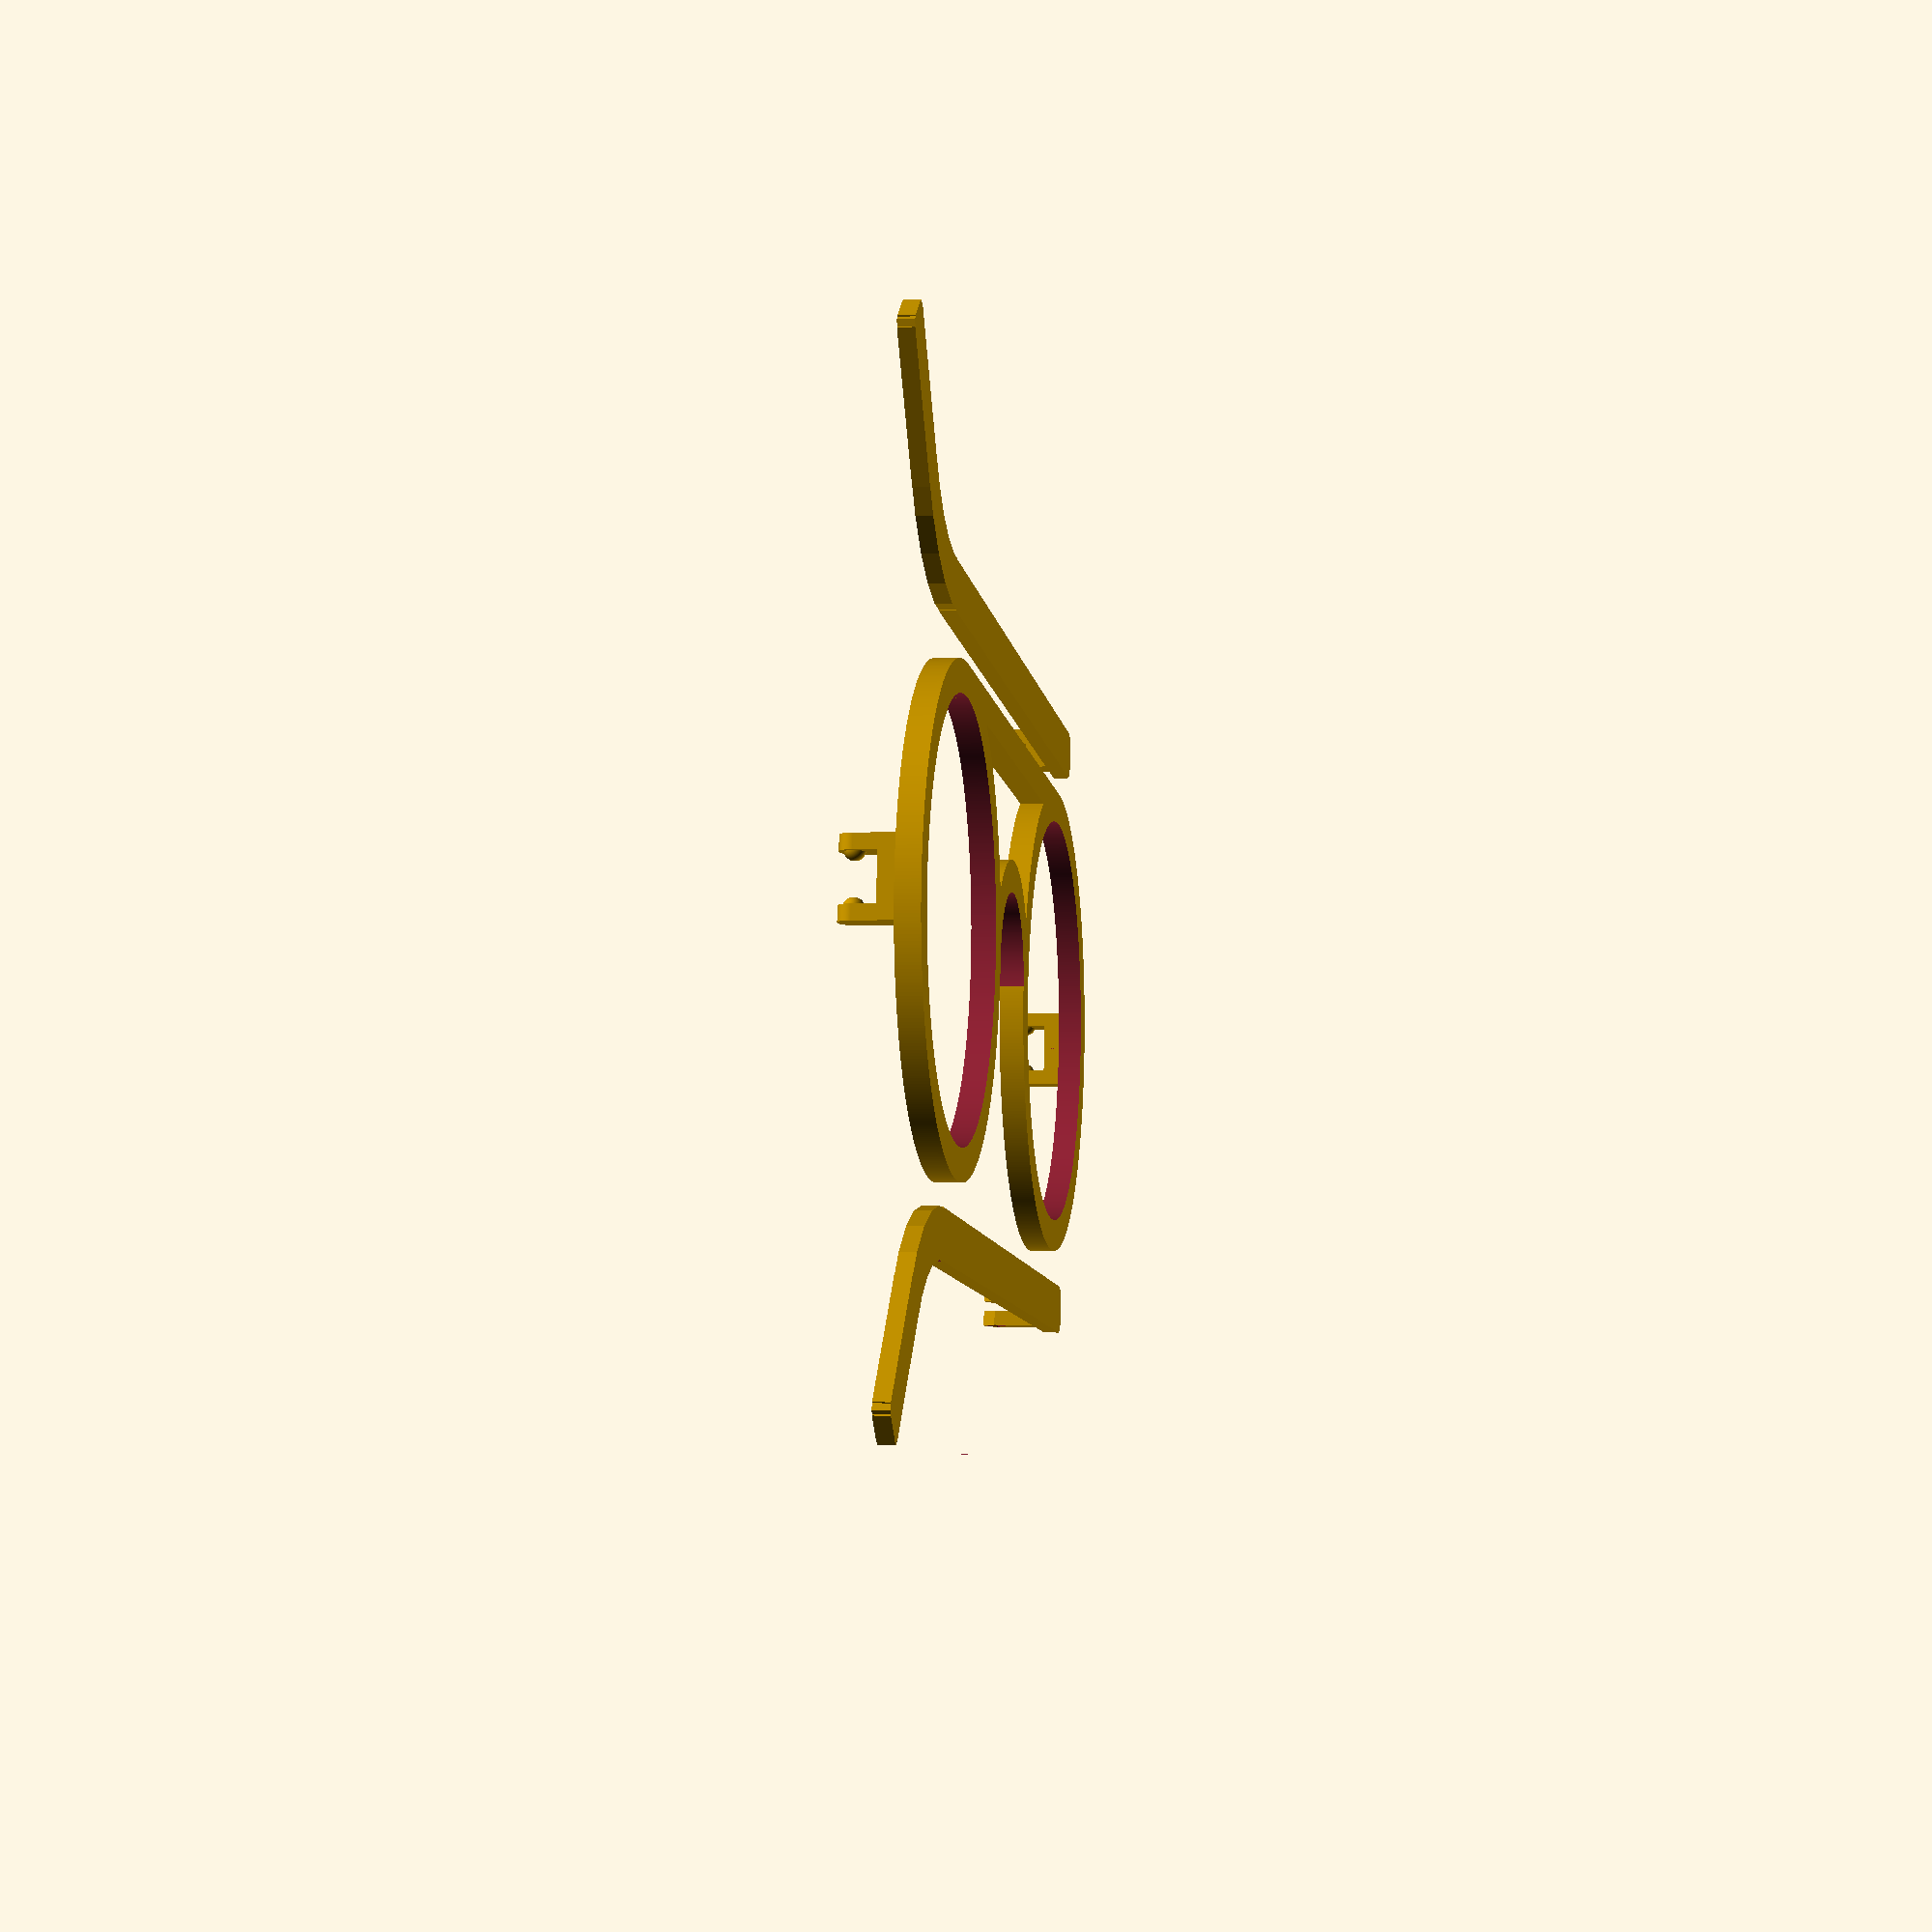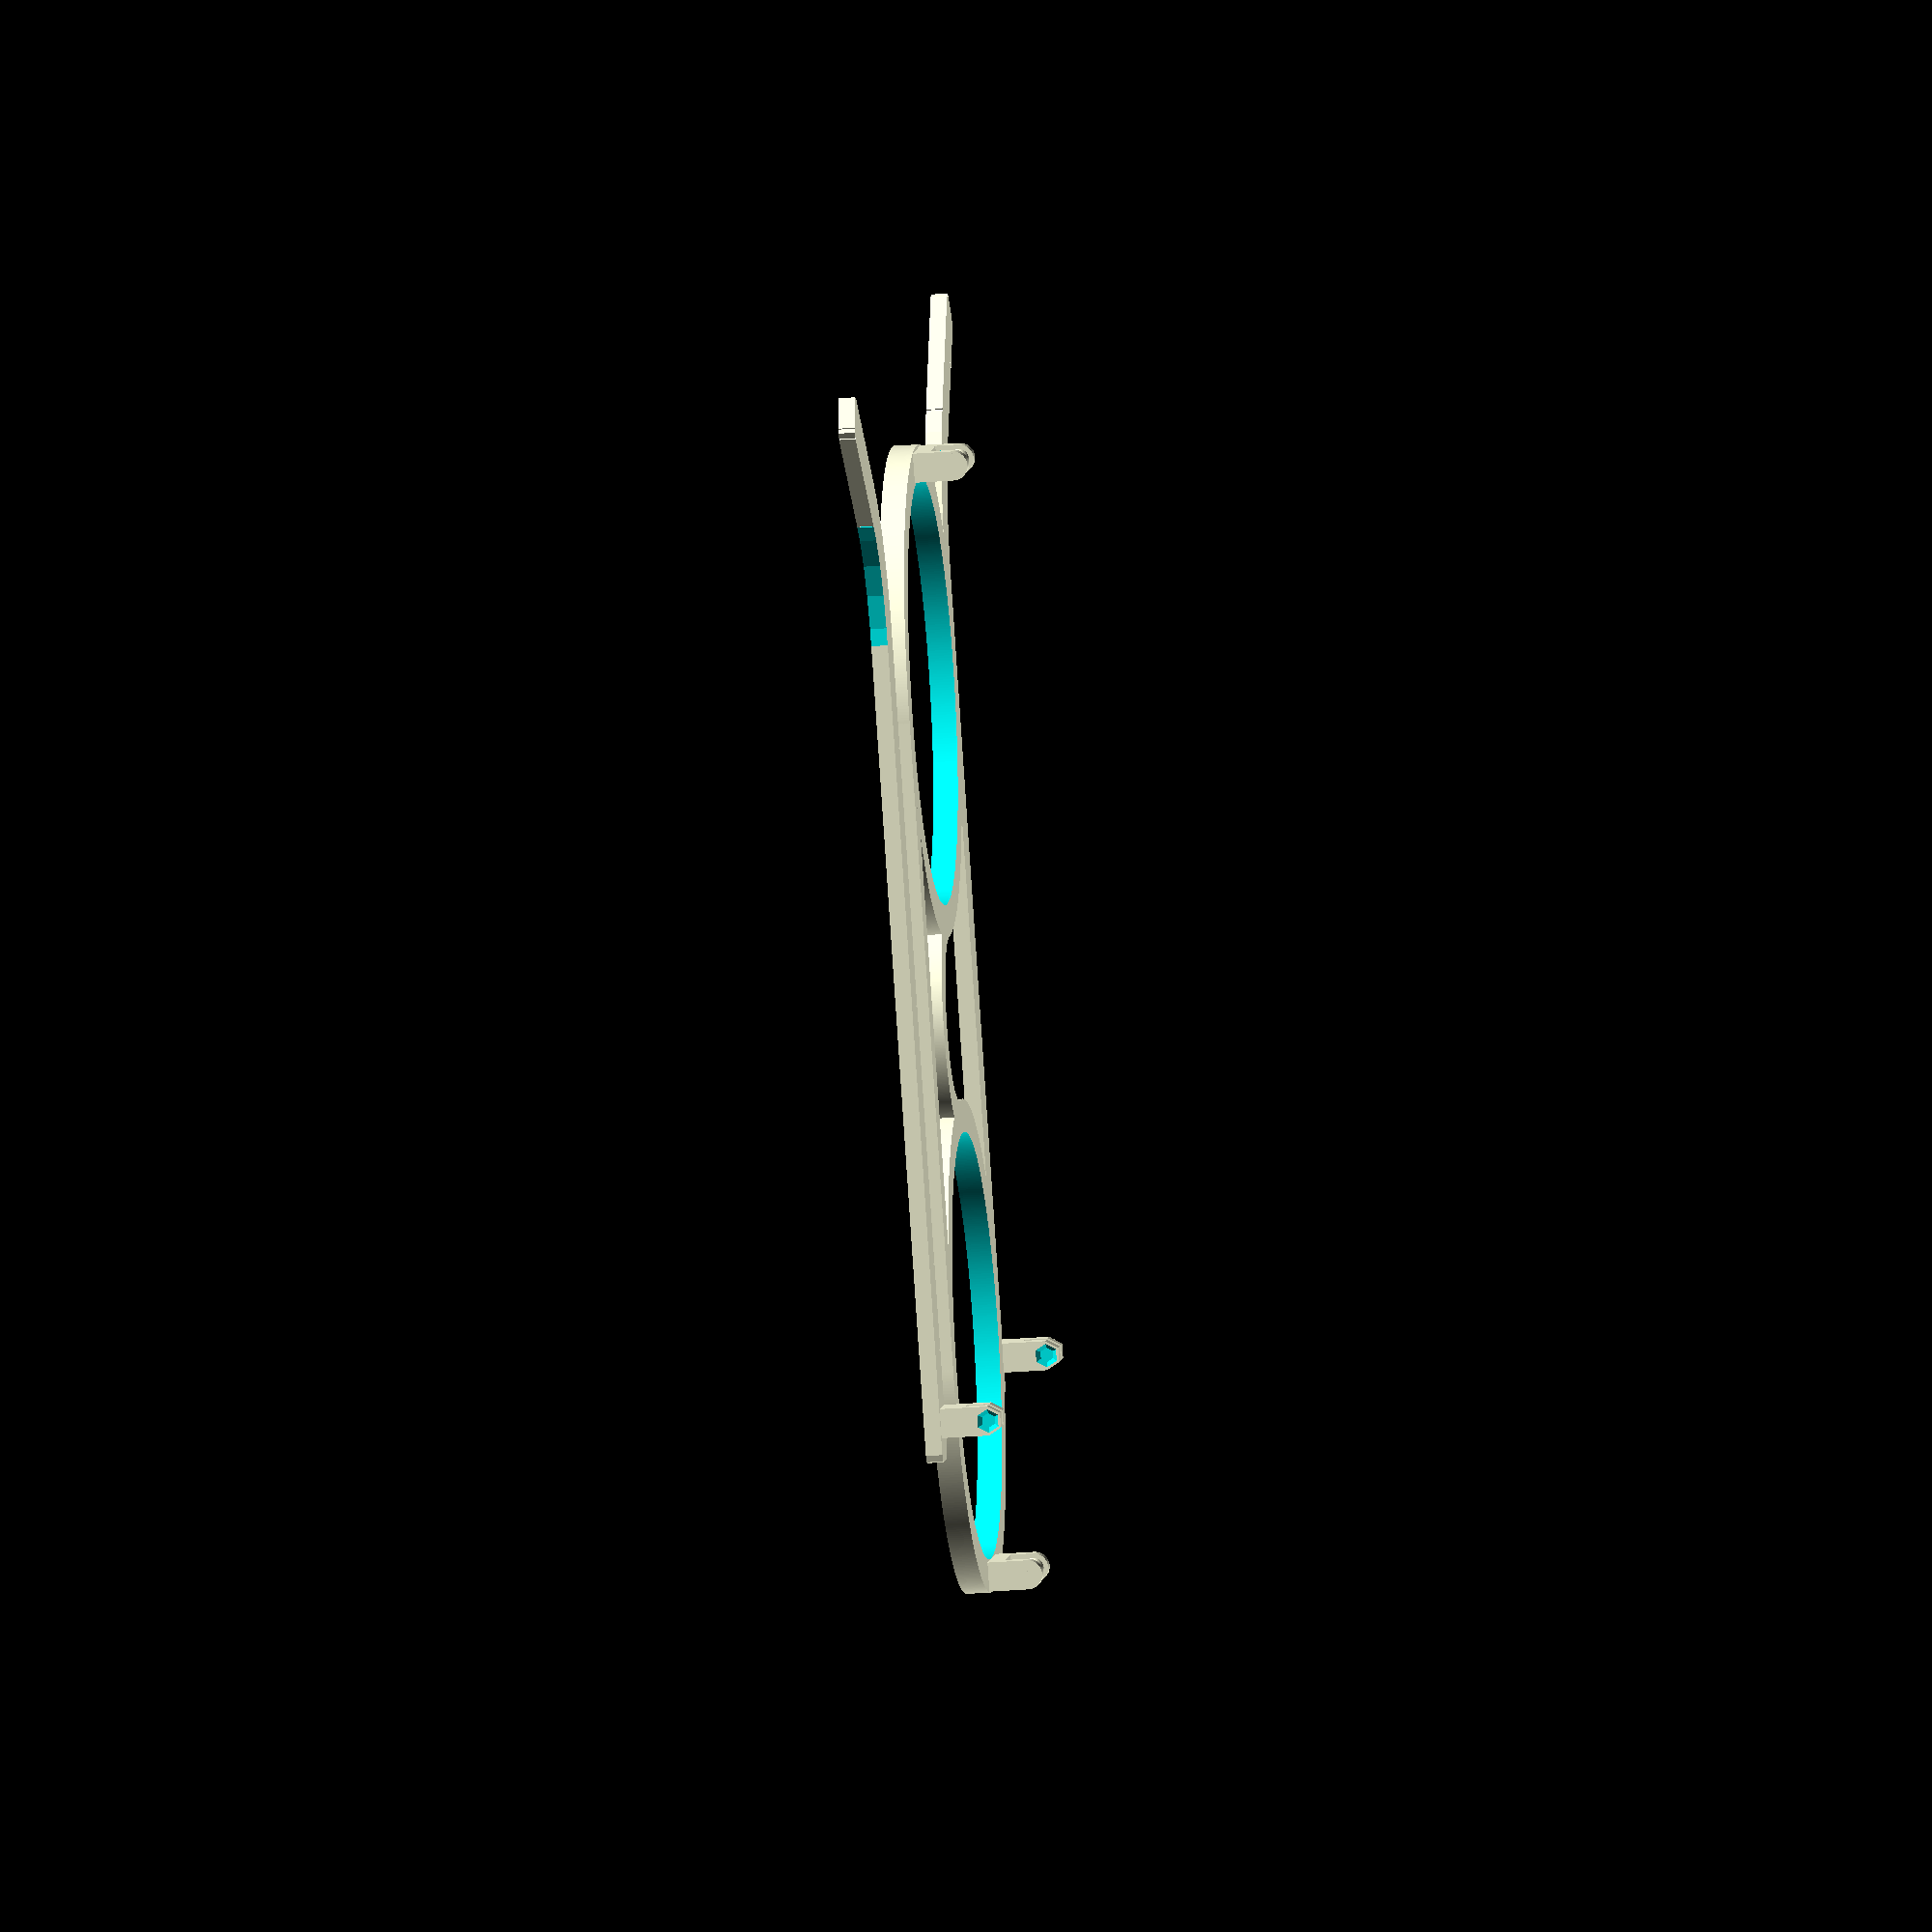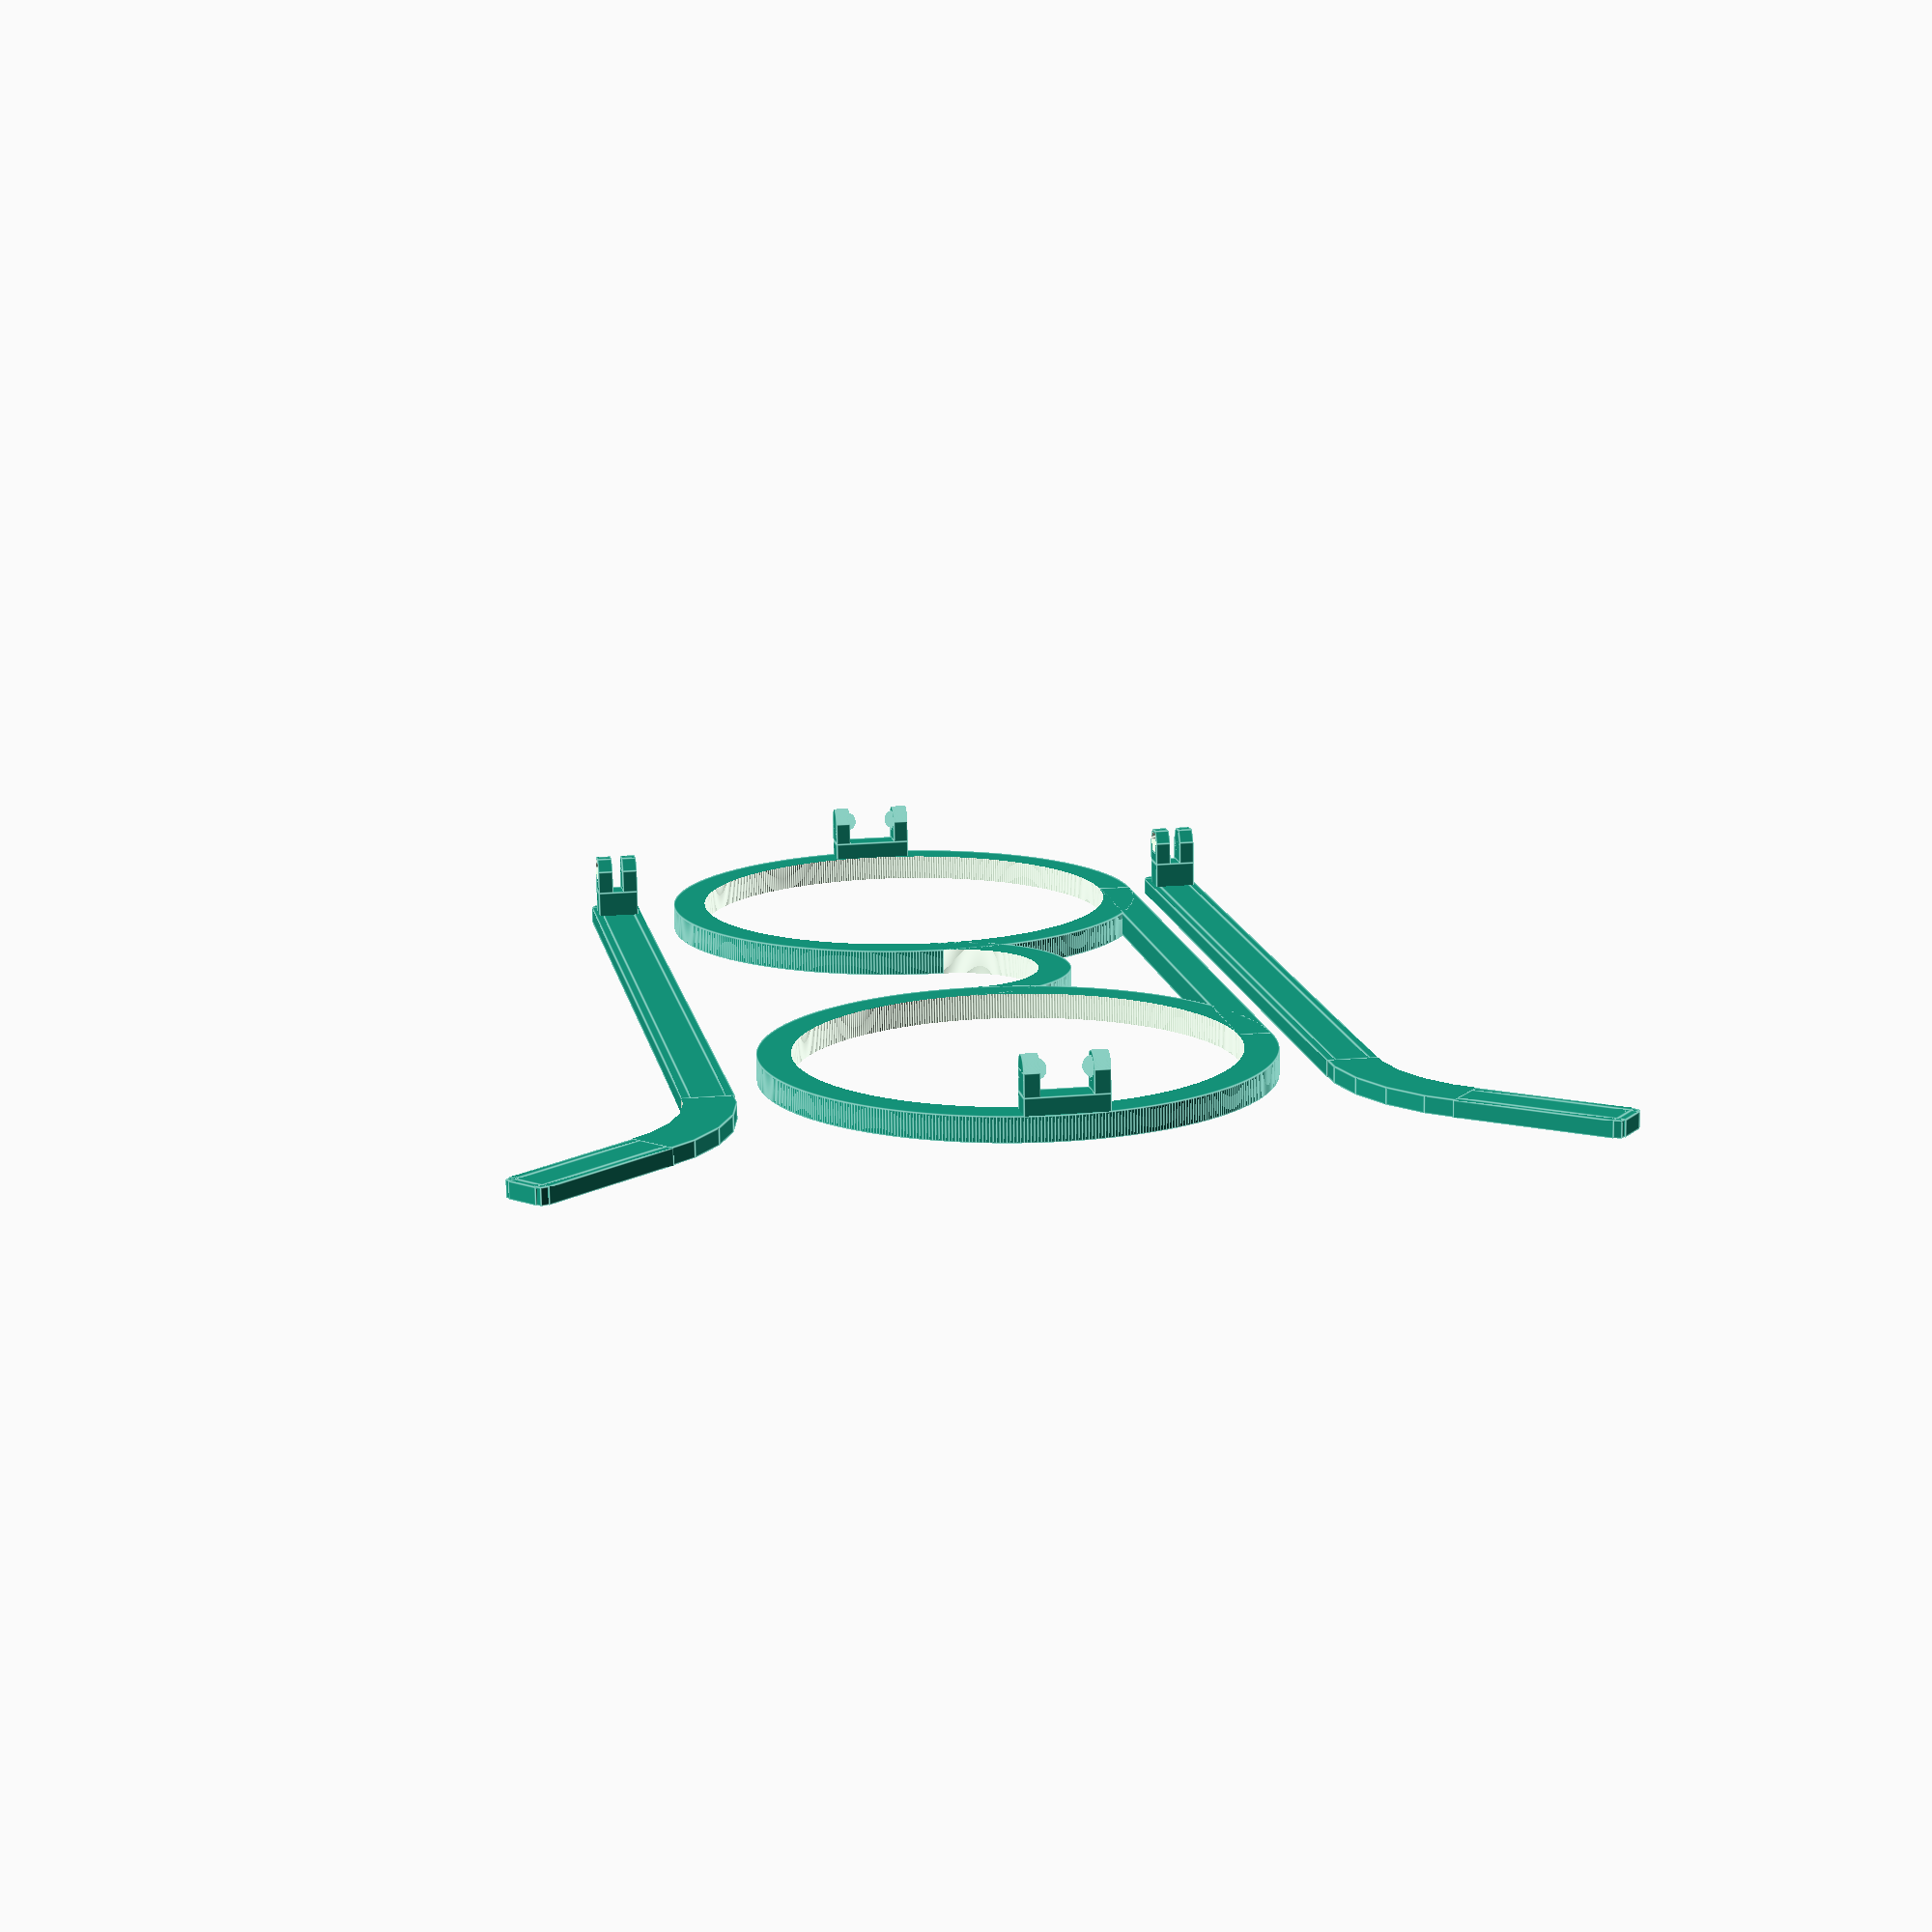
<openscad>
/* [Frame] */
frameThickness = 3;
frameWidth = 4;
bridge = 20;
earDistance = 140;

/* [Temples] */
templeWidth=6;
templeThickness=2;
templeLength=100;
//0 is completely straight, 90 points straight down
templeBend=50;

//the fillet will add osme length after
lengthAfterTempleBend=20;
templeBendFillet=20;
templeCornerFillet=1;

/* [Connector Tabs] */
tabThickness = 1.85;
tabWidth = 3.55;
tabSeperation = 1.3;

tabTolerance = 0.5;
ballTolerance = 0.5;
pivotTolerance = 1;
ballDiameter = 3.5;
smallBallDiameter = ballDiameter-2*ballTolerance;
backLength = 5;
//how much of the sphere comes from the tab on the range (0 , 0.5]
ballRatio = .3; 

echo("<b>The inner snap is</b> ",tabThickness*2+tabSeperation,"mm tall.");
ballHidden = ballDiameter*(.5-ballRatio);
ballExposed = ballDiameter*ballRatio;
exposedWidth = 2*sqrt(pow((ballDiameter/2),2)-pow(ballHidden,2));
echo("<b> distance from sphere to edge of tab: </b>", (tabWidth-exposedWidth)/2);

mirror([0,1,0])
translate([-templeLength/2,-(earDistance-bridge)/4-10,0])
temple(width=templeWidth,thickness=templeThickness,length=templeLength,bend=templeBend,lengthAfterBend=lengthAfterTempleBend,bendFillet=templeBendFillet,cornerFillet=templeCornerFillet);
translate([-templeLength/2,-(earDistance-bridge)/4-10,0])
temple(width=6,thickness=2,length=100,bend=50,lengthAfterBend=20,bendFillet=20,cornerFillet=1);
circleFrames(frameThickness,frameWidth,bridge,earDistance);




module circleFrames(frameThickness = 3,frameWidth = 4,bridge = 20,earDistance = 140){
    rotate(a=180,v=[0,0,1]){
    translate([tabWidth/2+earDistance/2-frameWidth,-2*tabThickness-tabTolerance-tabSeperation/2,tabWidth/2+pivotTolerance+backLength])
    rotate(a=270,v=[1,0,0])
    outsidePart();
}
$fn=500;
translate([tabWidth/2+earDistance/2-frameWidth,-2*tabThickness-tabTolerance-tabSeperation/2,tabWidth/2+pivotTolerance+backLength])
    rotate(a=270,v=[1,0,0])
    outsidePart();

outerDiameter = earDistance/2 - bridge/2;
innerDiameter = outerDiameter - 2*frameWidth;
eyeCenter = (earDistance/2 + bridge/2)/2;

translate([-eyeCenter,innerDiameter/2,0])
cube([eyeCenter*2,frameWidth,frameThickness]);

difference(){
    cylinder(d=bridge+2*frameWidth,h=frameThickness);
    translate([0,-bridge/2-frameWidth,0])
    cube([bridge+3*frameWidth,bridge+2*frameWidth,frameThickness*2+2],center=true);
    translate([0,0,-1]){
        cylinder(d=bridge,h=frameThickness+2);
    }
}

translate([eyeCenter,0,0]){
    difference(){
    cylinder(d=outerDiameter,h=frameThickness);
        translate([0,0,-1]){
            cylinder(d=innerDiameter,h=frameThickness+2);
        }
    }
}
translate([-eyeCenter,0,0]){
    difference(){
    cylinder(d=outerDiameter,h=frameThickness);
        translate([0,0,-1]){
            cylinder(d=innerDiameter,h=frameThickness+2);
        }
    }
}
}

module temple(width=6,thickness=2,length=100,bend=50,lengthAfterBend=20,bendFillet=20,cornerFillet=1){
    
    translate([tabWidth/2+frameThickness,(width-2*tabThickness-tabSeperation)/2,tabWidth/2+
pivotTolerance+backLength])
rotate(a=270,v=[1,0,0])
insidePart();
    
    
translate([length,-bendFillet,0]){
difference(){
    difference(){
        cylinder(h=thickness,r=(bendFillet+width));
        translate([0,0,-1]){cylinder(h=thickness+2,r=bendFillet);}
    }
    union(){
        rotate(a=-bend){
            translate([0,-(bendFillet+width),-1]){
                cube([bendFillet+width,2*(bendFillet+width),thickness+2]);
            }
        }
        translate([-(bendFillet+width),-(bendFillet+width),-1]){
            cube([bendFillet+width,2*(bendFillet+width),thickness+2]);
        }
    }
}
translate([-length,bendFillet,0]){    
    roundedBox(length,width,thickness,cornerFillet);
}
rotate(a=-bend,v=[0,0,1]){
    translate([0,bendFillet,0]){
    
    roundedBox(lengthAfterBend,width,thickness,cornerFillet,180);
    }
}
}
}


module roundedBox(x,y,z,radius,rotation=0){
translate([x/2,y/2,0]){
    rotate(rotation){
        translate([-x/2+radius,y/2-radius,0])
        cylinder(h=z,r=radius);
            
        translate([-x/2+radius,-y/2+radius,0])
        cylinder(h=z,r=radius);

        translate([-x/2,-y/2+radius,0])
        cube([radius,y-(2*radius),z]);

        translate([-x/2+radius,-y/2,0])
        cube([x-radius,radius,z]);

        translate([-x/2+radius,y/2-radius,0])
        cube([x-radius,radius,z]);
               

        translate([-x/2+radius,-y/2+radius,0])
        cube([x-radius,y-(2*radius),z]);
        }
    }
}






module maleTab(){
    
    cylinder(h=tabThickness,d=tabWidth);
    translate([-tabWidth/2,0,0])
    cube([
        tabWidth,
        tabWidth/2+pivotTolerance,
        tabThickness]);
    
    
    difference(){
    translate([0,0,tabThickness+.5-ballRatio*smallBallDiameter])
    sphere(d=smallBallDiameter);
        
    translate([-tabWidth/2-1,-tabWidth/2-1,-smallBallDiameter+tabThickness])
    cube([tabWidth+2,tabWidth+2,smallBallDiameter]);
    }
}
module femaleTab(){
    difference(){
    union(){
    cylinder(h=tabThickness,d=tabWidth);
    translate([-tabWidth/2,0,0])
    
    cube([
        tabWidth,
        tabWidth/2+pivotTolerance,
        tabThickness]);
    }
    
    
    
    translate([0,0,tabThickness-.5+ballRatio*ballDiameter])
    sphere(d=ballDiameter);
        
    }
}
module insidePart(){
    translate([0,0,tabThickness]){
        rotate(a=180,v=[0,1,0])
            femaleTab();
        
        
        translate([0,0,tabSeperation])
        femaleTab();
    }
    translate([-tabWidth/2,.5*tabWidth+pivotTolerance,0])
        cube([tabWidth,backLength,2*tabThickness+tabSeperation]);
}

module outsidePart(){
    outerSeperation = 2*(tabThickness+tabTolerance)+tabSeperation;
    maleTab();
    
    translate([0,0,2*tabThickness+outerSeperation])
        rotate(a=180,v=[0,1,0])
            maleTab();
    translate([-tabWidth/2,.5*tabWidth+pivotTolerance,0])
        cube([tabWidth,backLength,2*tabThickness+outerSeperation]);
}

</openscad>
<views>
elev=181.2 azim=172.3 roll=81.3 proj=p view=wireframe
elev=29.0 azim=235.0 roll=276.7 proj=o view=solid
elev=256.5 azim=259.9 roll=179.2 proj=p view=edges
</views>
